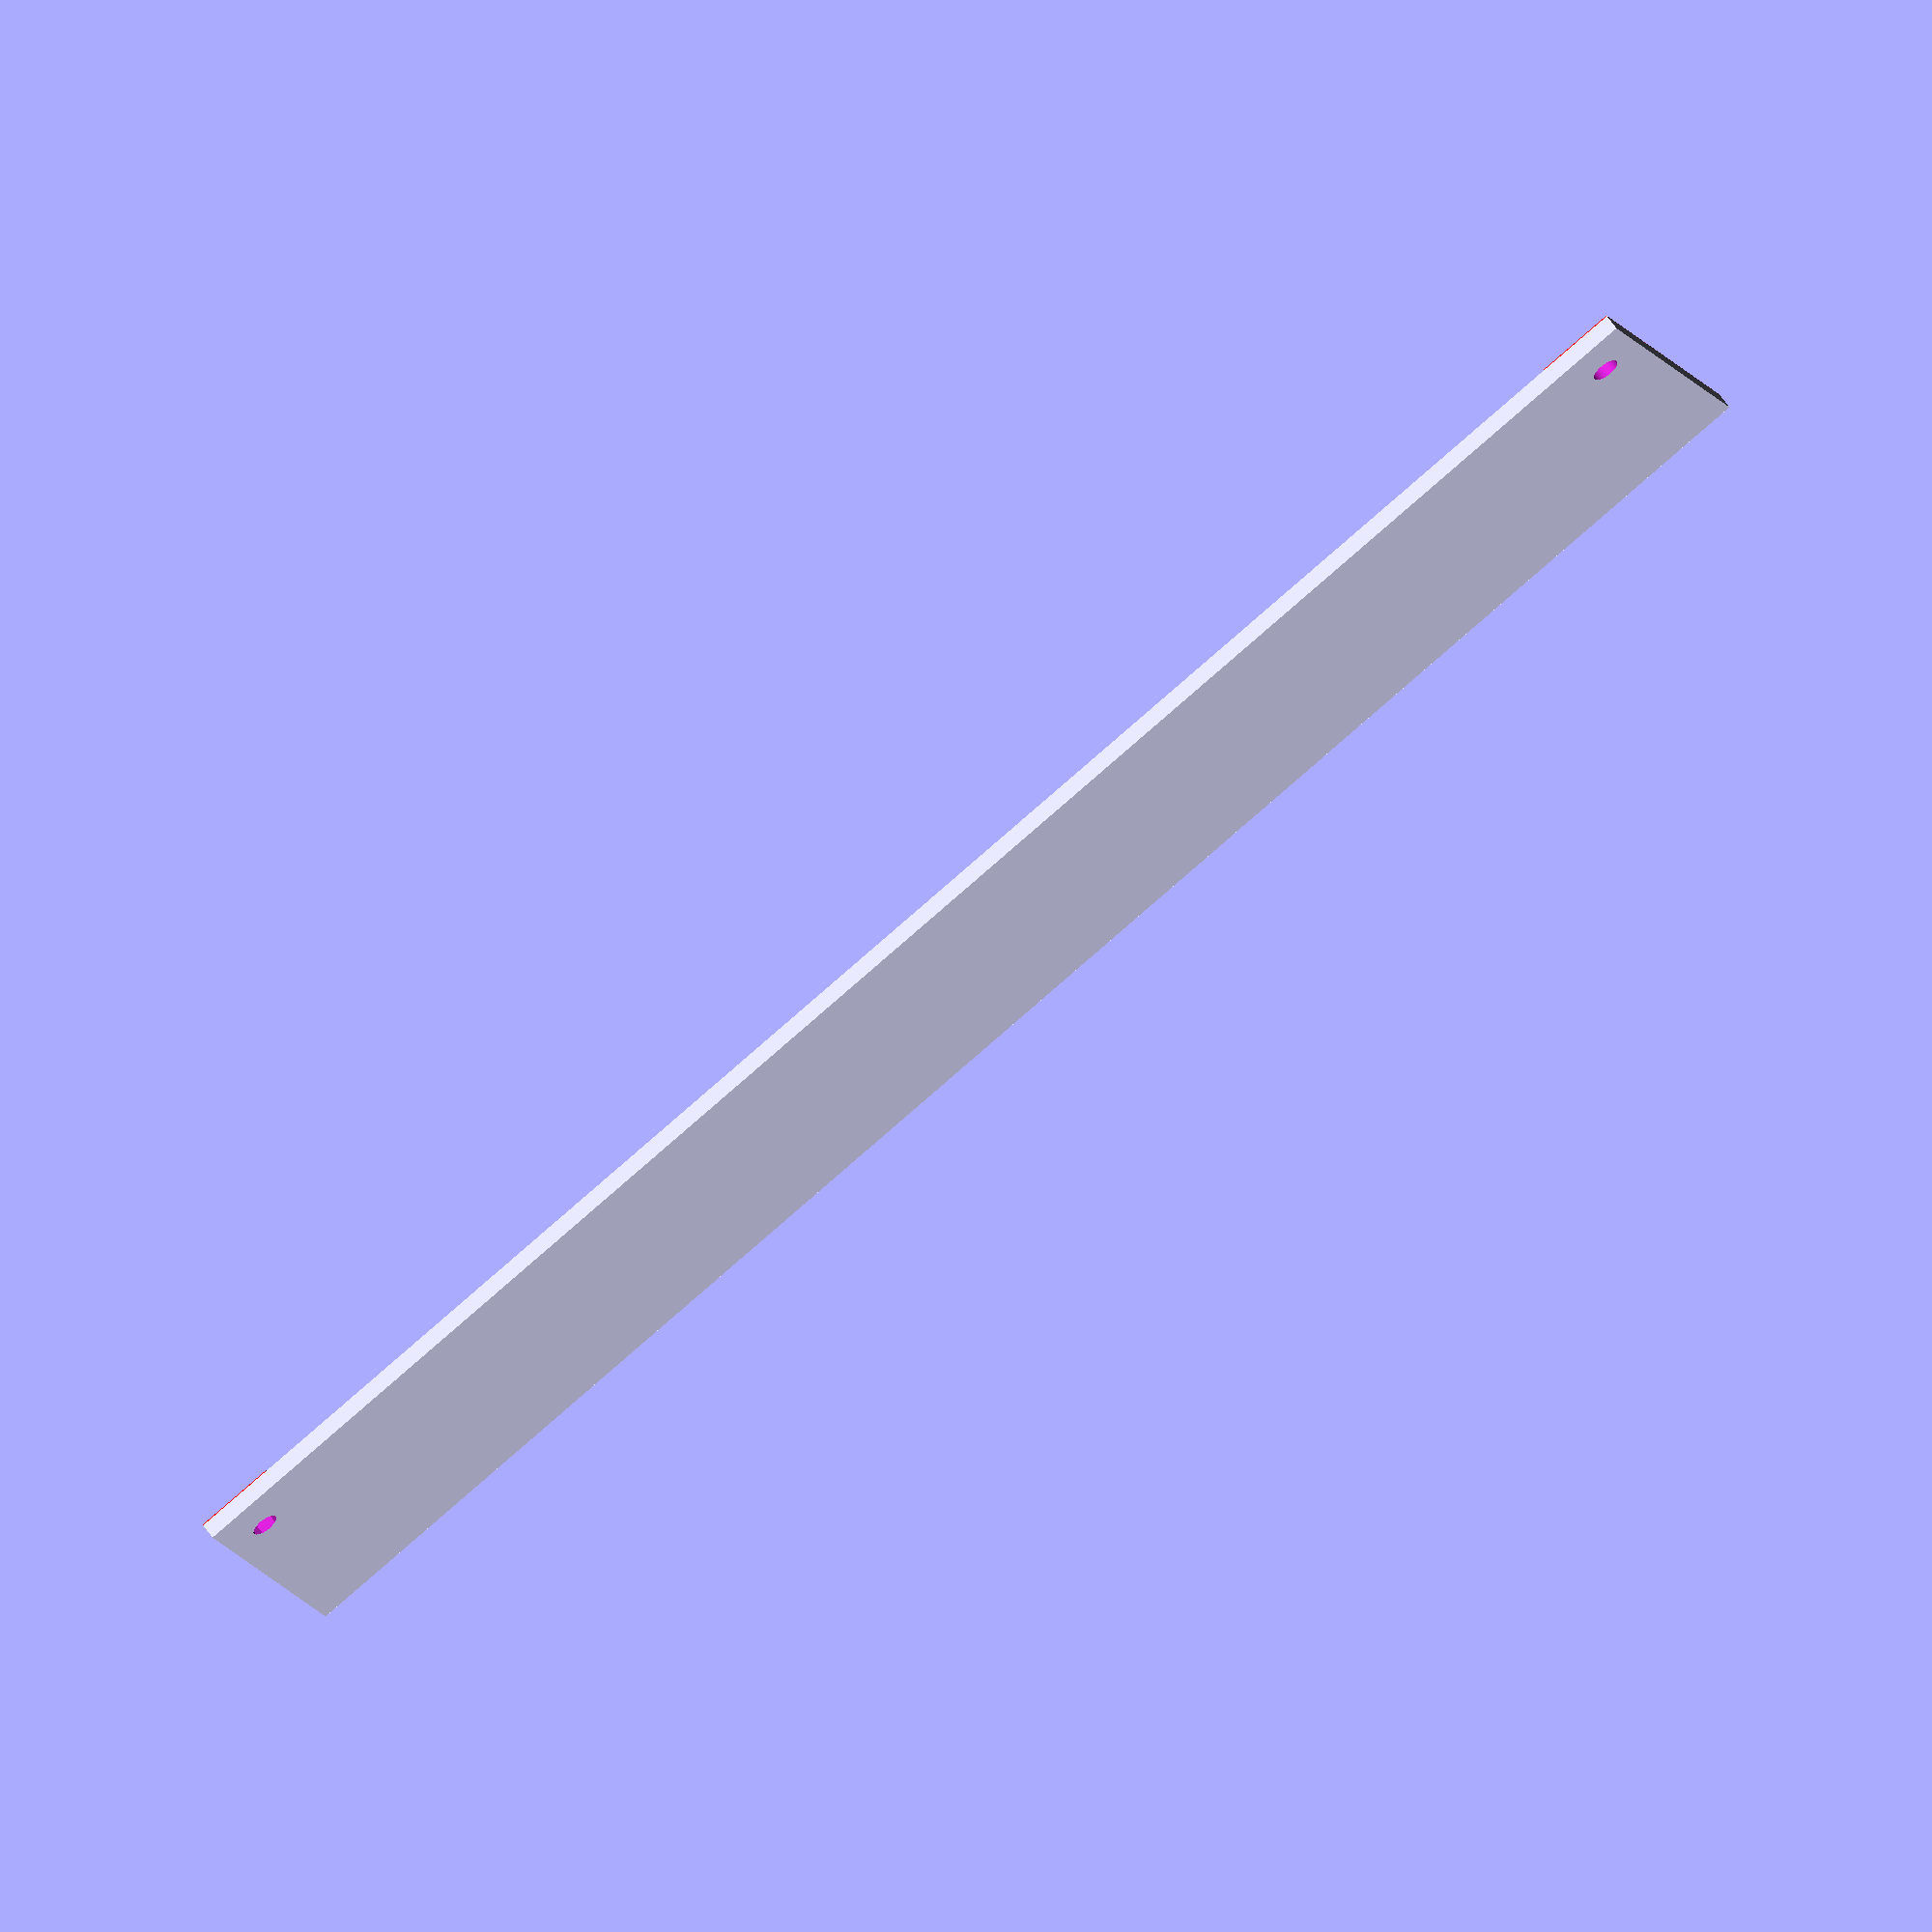
<openscad>
/** 
 * The panel plate
 */

HP_SIZE = 5.07;
HU_SIZE = 44.45;

HOLE_R = 1.7;
SCREEW_R = 3;
HOLE_FROM_SIDE = 7.5;
HOLE_FROM_TOP = 5;

module plate_first_layer(HP=1,HU=5,thickness=2,layer=0.3) {
	height=HU*HU_SIZE;
	width=HP*HP_SIZE;
	cube([width, height, layer]);
}

module plate(HP=1,HU=5,thickness=2,armatures=false,screew=SCREEW_R) {

	height=HU*HU_SIZE;
	width=HP*HP_SIZE;

	difference() {
		cube([width, height, thickness]);

		translate([HOLE_FROM_SIDE, HOLE_FROM_TOP, -1]) {
			cylinder(r=HOLE_R, h=10, $fn=100);
		}
			

		translate([HOLE_FROM_SIDE, height-HOLE_FROM_TOP, -1]) {
			cylinder(r=HOLE_R, h=10, $fn=10);
		}

		if (width > 50) {
			translate([width-HOLE_FROM_SIDE, HOLE_FROM_TOP, -1]) {
				cylinder(r=HOLE_R, h=10, $fn=10);
			}

			translate([width-HOLE_FROM_SIDE, height-HOLE_FROM_TOP, -1]) {
				cylinder(r=HOLE_R, h=10, $fn=10);
			}
		}
	}

	if( armatures ) {
		translate([0,0,thickness]) color("red") cube([width, 10, 0.1]);
		translate([0,height-10,thickness]) color("red")  cube([width, 10, 0.1]);
	}
}

plate(HP=8,armatures=true);
</openscad>
<views>
elev=118.3 azim=293.8 roll=34.6 proj=o view=solid
</views>
